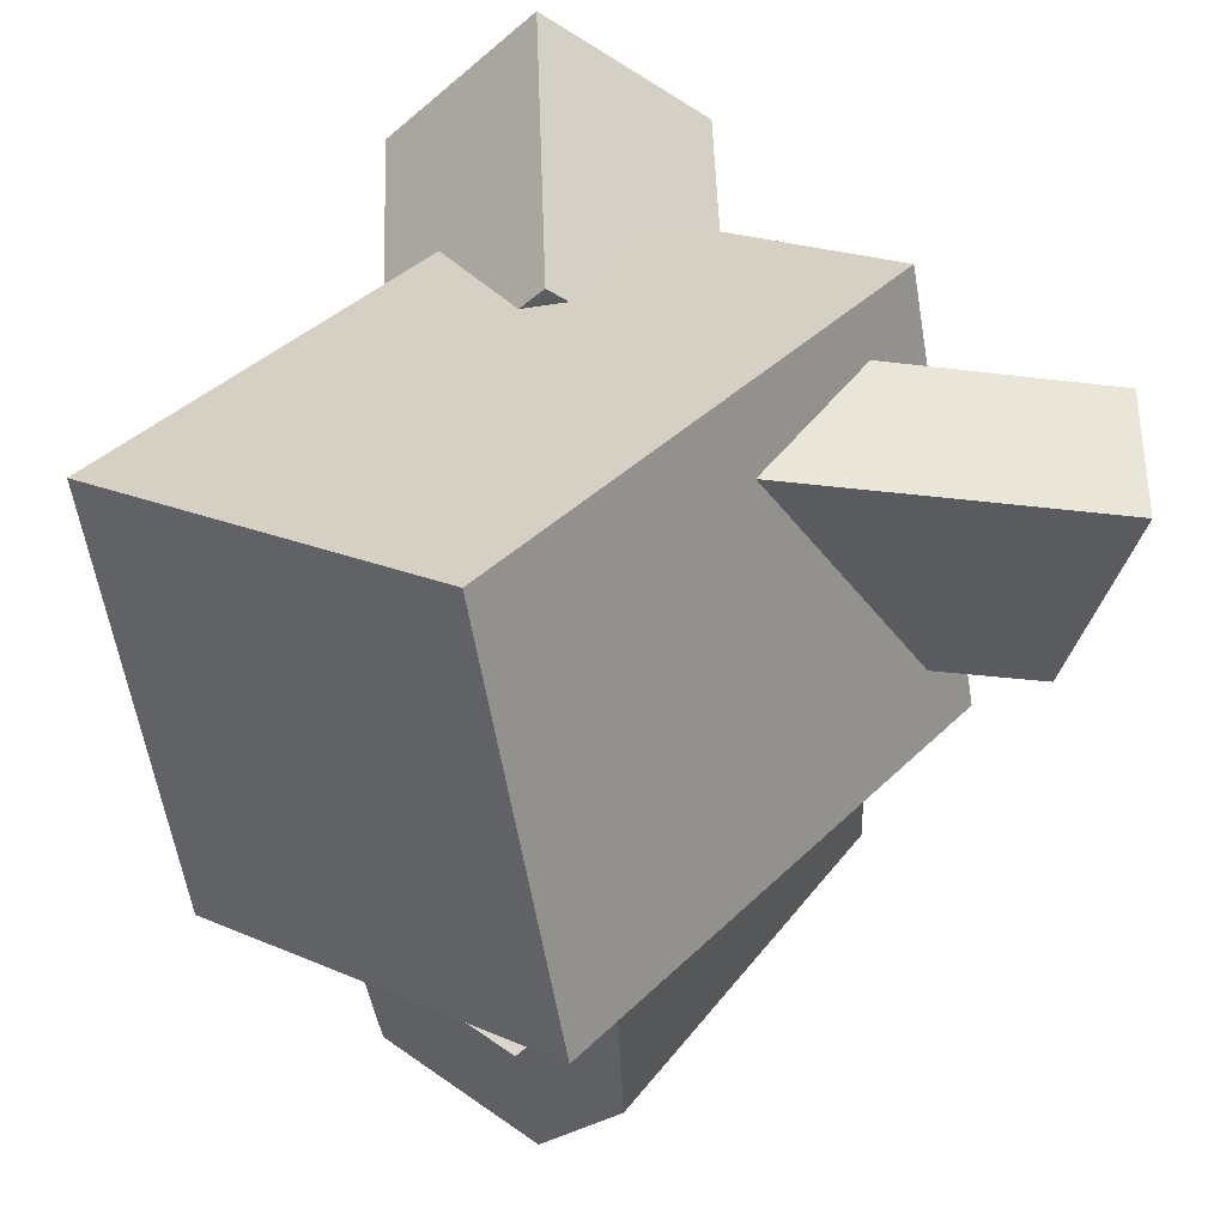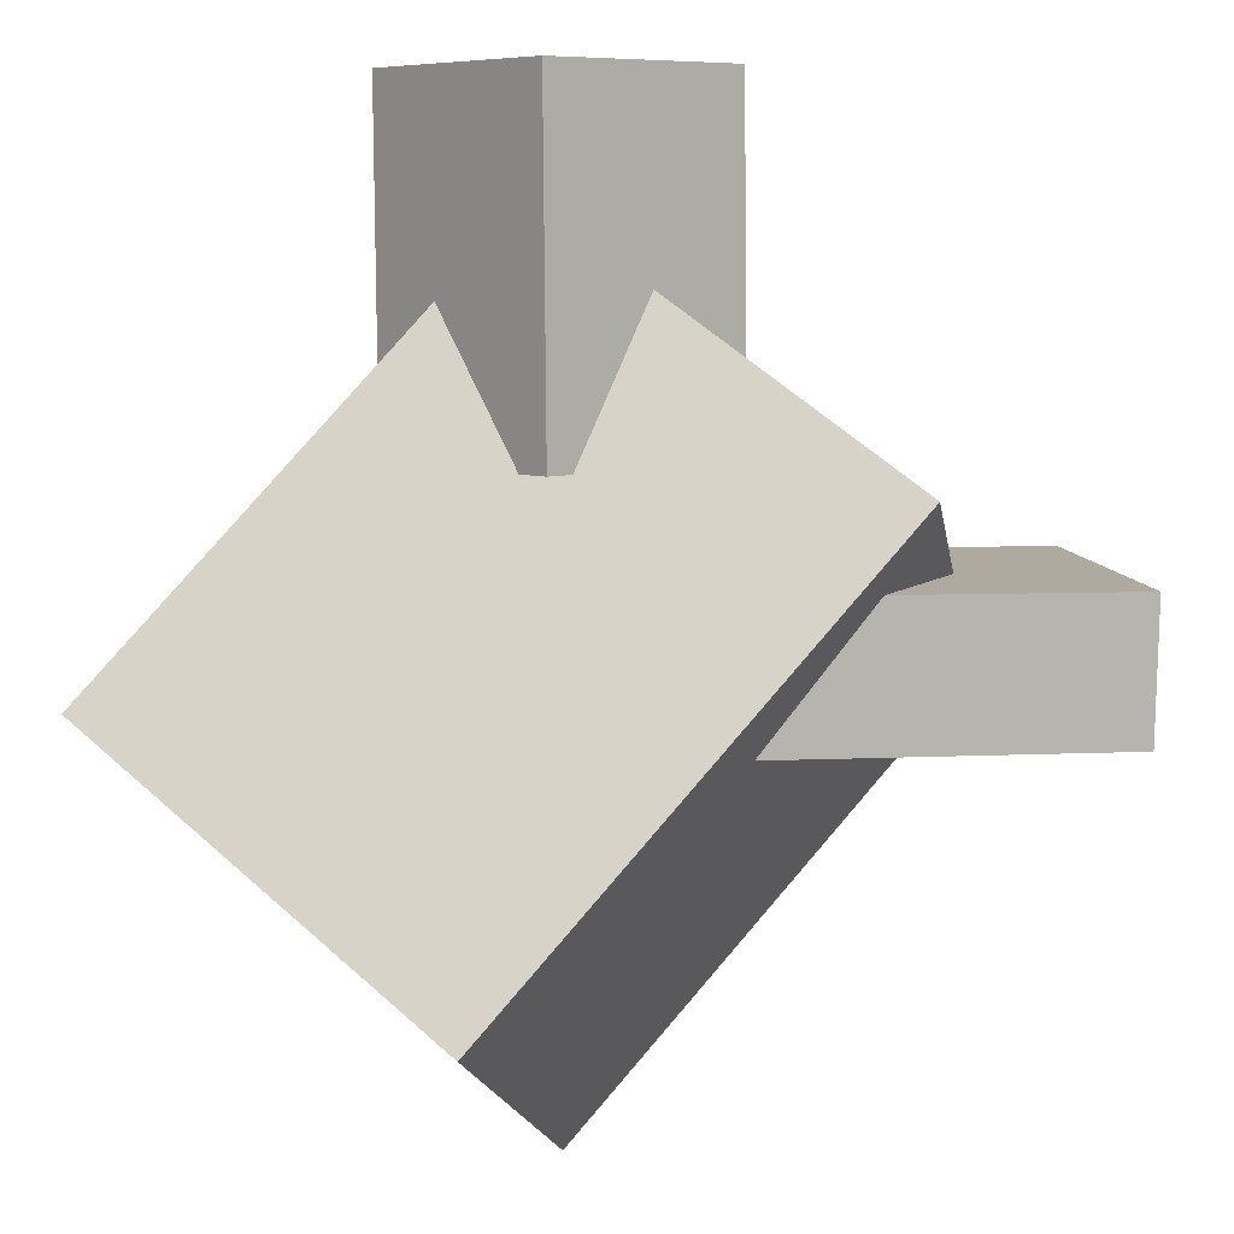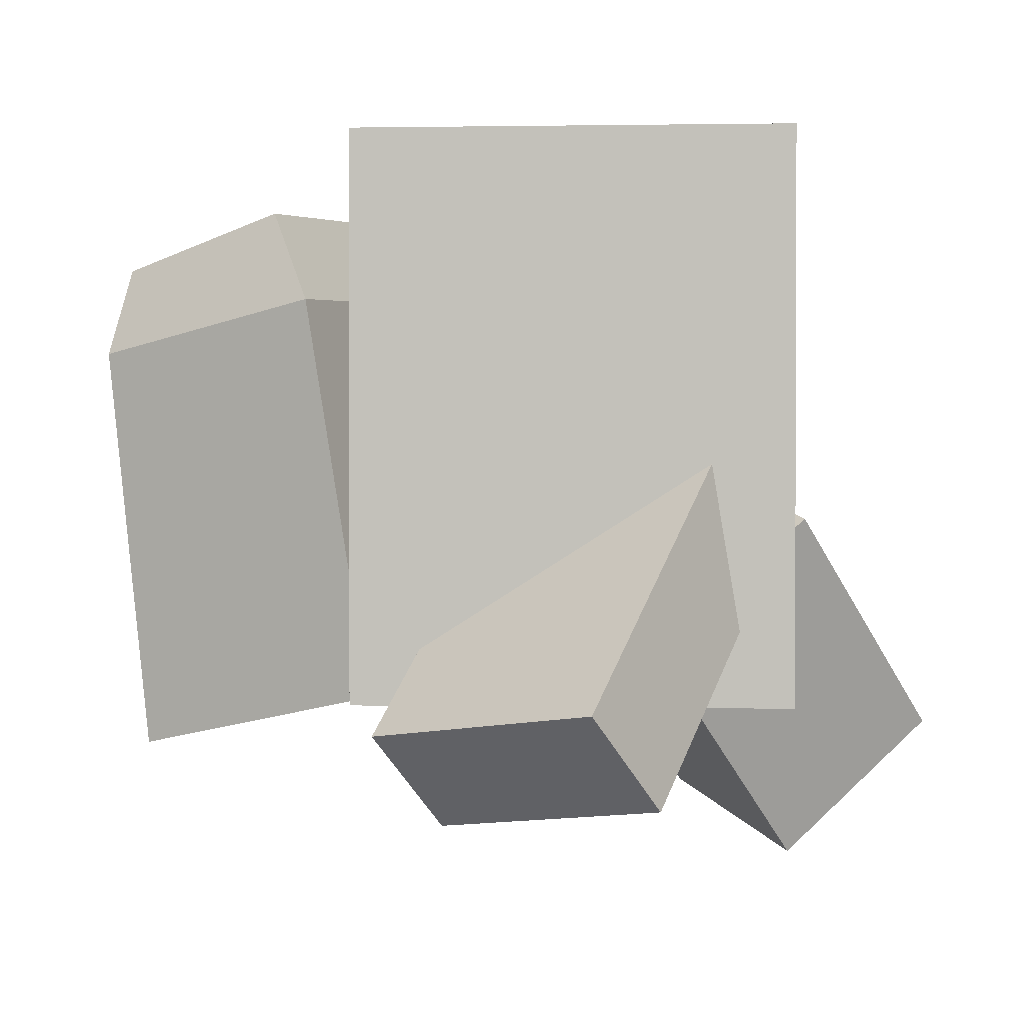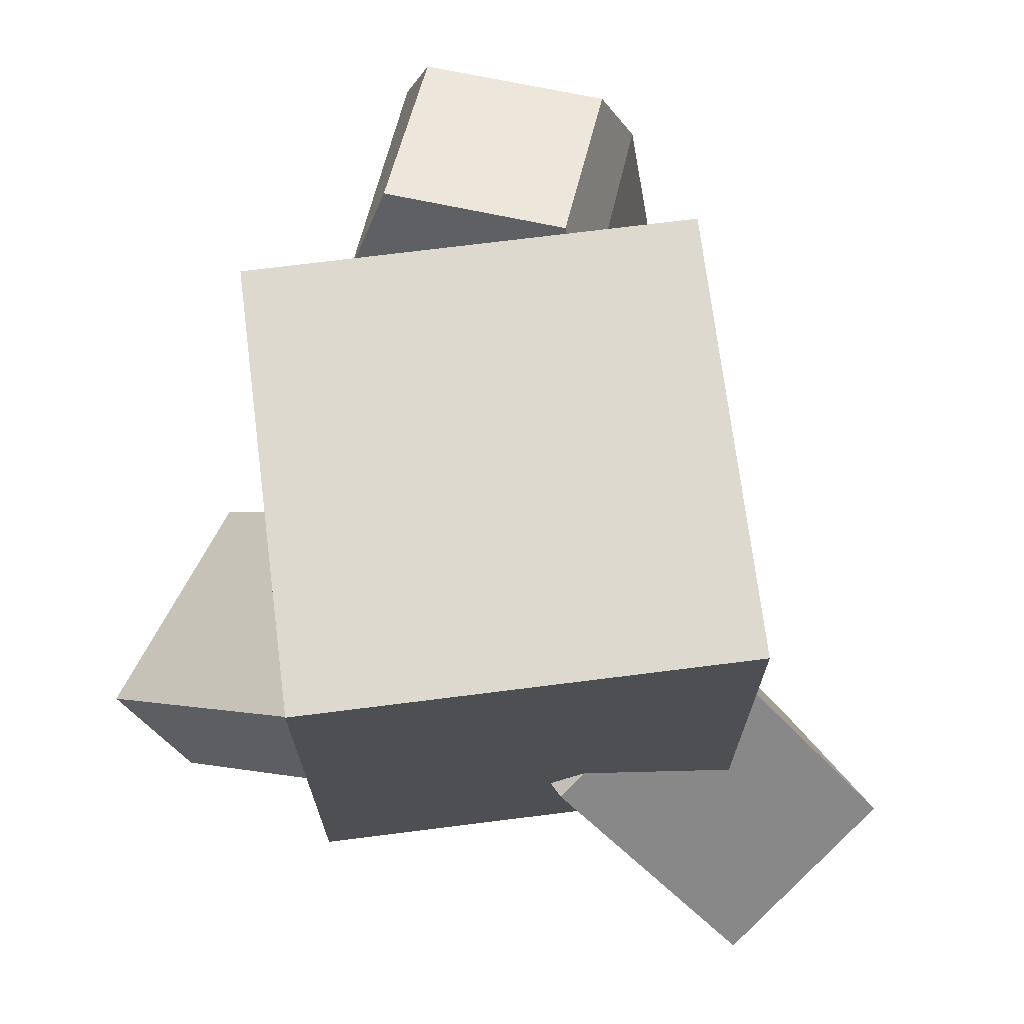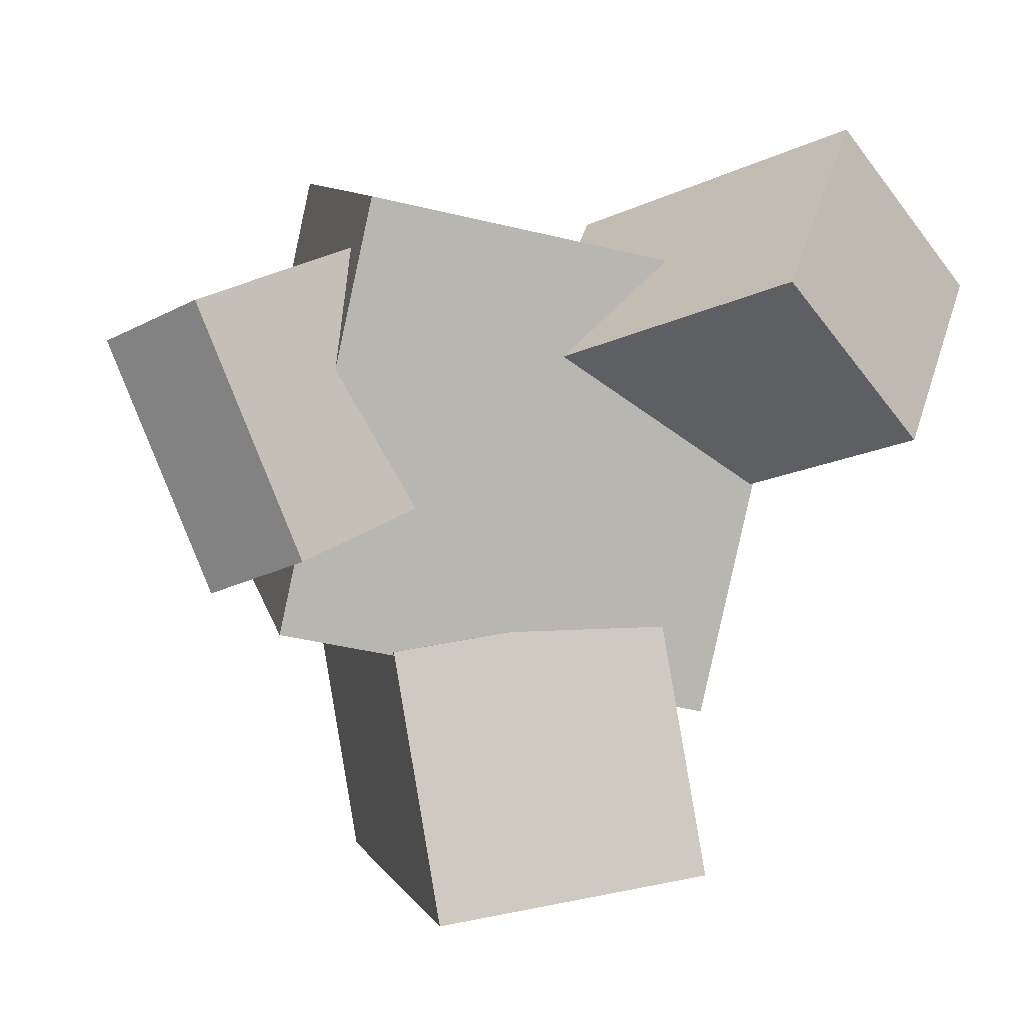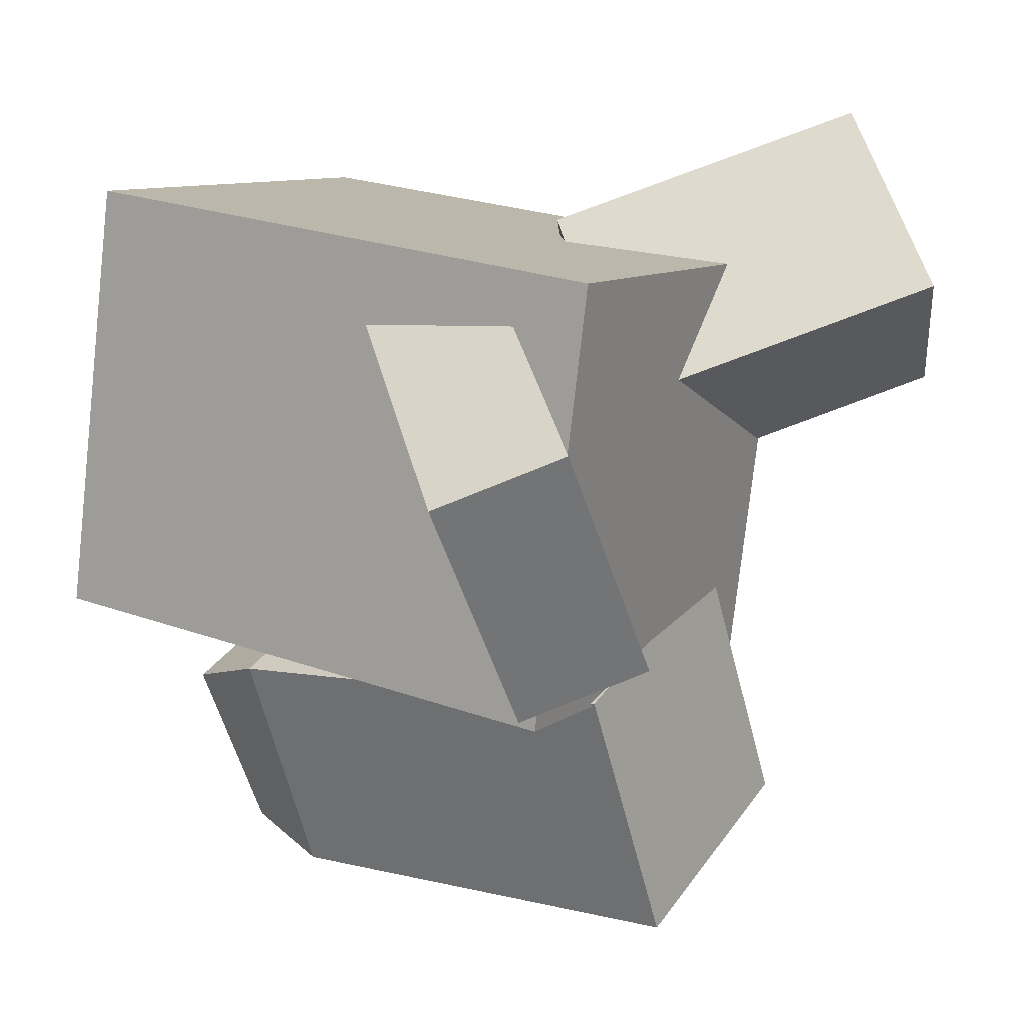
<metadata>
{"format":"obj","ext":"obj","renderer":"f3d","projection":"perspective","resolution":1024,"background":"white","views":[{"elev":38.0,"azim":-141.0,"up":"+Z"},{"elev":79.6,"azim":-139.3,"up":"+Z"},{"elev":1.4,"azim":-73.2,"up":"+Y"},{"elev":71.4,"azim":5.3,"up":"+Y"},{"elev":8.6,"azim":-10.5,"up":"+Z"},{"elev":24.1,"azim":-59.0,"up":"+Z"}]}
</metadata>
<code>
o cube
v 0.5959 0.255 0.7276
v 0.7982 0.3378 0.5043
v 0.8901 -0.08116 0.8695
v 1.092 0.001614 0.6462
v 0.6631 0.1364 0.3072
v 0.4608 0.05361 0.5305
v 0.9573 -0.1998 0.4491
v 0.755 -0.2826 0.6725
f 4 7 5 2
f 3 4 2 1
f 8 3 1 6
f 7 8 6 5
f 6 1 2 5
f 7 4 3 8
o cuboid
v 0.5329 0.7198 0.02072
v 0.567 0.6414 -0.2273
v 0.6507 0.006231 0.1888
v 0.7018 -0.07768 -0.1897
v 0.2728 0.7124 -0.01272
v 0.3069 0.634 -0.2607
v 0.263 -0.004816 0.139
v 0.3141 -0.08873 -0.2395
v 0.6161 0.5162 -0.2386
v 0.5705 0.5913 0.09996
v 0.2237 0.5814 0.05538
v 0.2693 0.5063 -0.2832
f 9 18 17 10
f 14 20 19 13
f 13 9 10 14
f 12 11 15 16
f 13 19 18 9
f 10 17 20 14
f 12 17 18 11
f 11 18 19 15
f 15 19 20 16
f 16 20 17 12
o cube
v 0.8478 0.8125 0.6435
v 0.7126 0.8125 0.03327
v 0.8478 0 0.6435
v 0.7126 0 0.03327
v 0.1024 0.8125 0.1685
v 0.2377 0.8125 0.7787
v 0.1024 0 0.1685
v 0.2377 0 0.7787
f 24 27 25 22
f 23 24 22 21
f 28 23 21 26
f 27 28 26 25
f 26 21 22 25
f 27 24 23 28
o cube
v 0.3442 0.2228 0.7336
v 0.4769 0.1711 0.3867
v -0.01373 -0.1155 0.6471
v 0.119 -0.1672 0.3002
v 0.364 0.3067 0.3233
v 0.2313 0.3584 0.6702
v 0.006104 -0.03154 0.2368
v -0.1266 0.02017 0.5837
f 32 35 33 30
f 31 32 30 29
f 36 31 29 34
f 35 36 34 33
f 34 29 30 33
f 35 32 31 36

</code>
